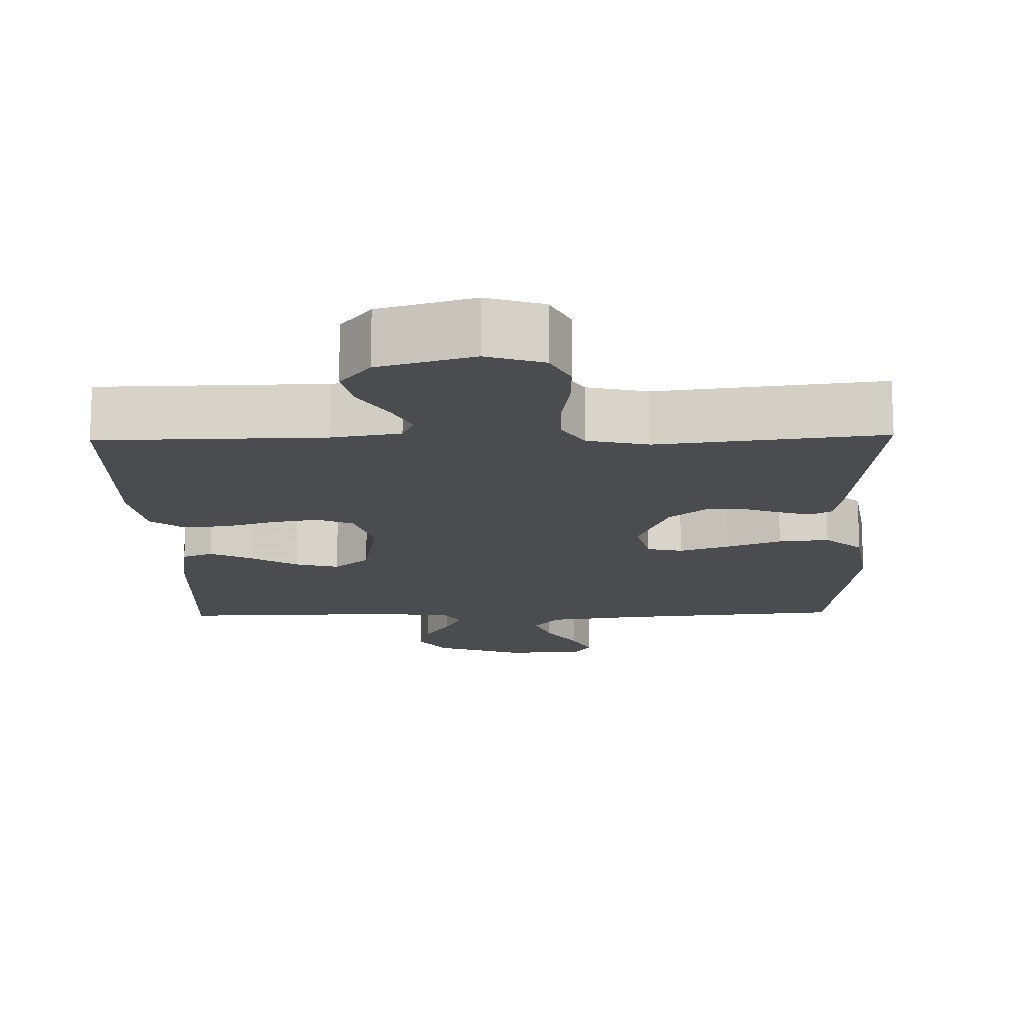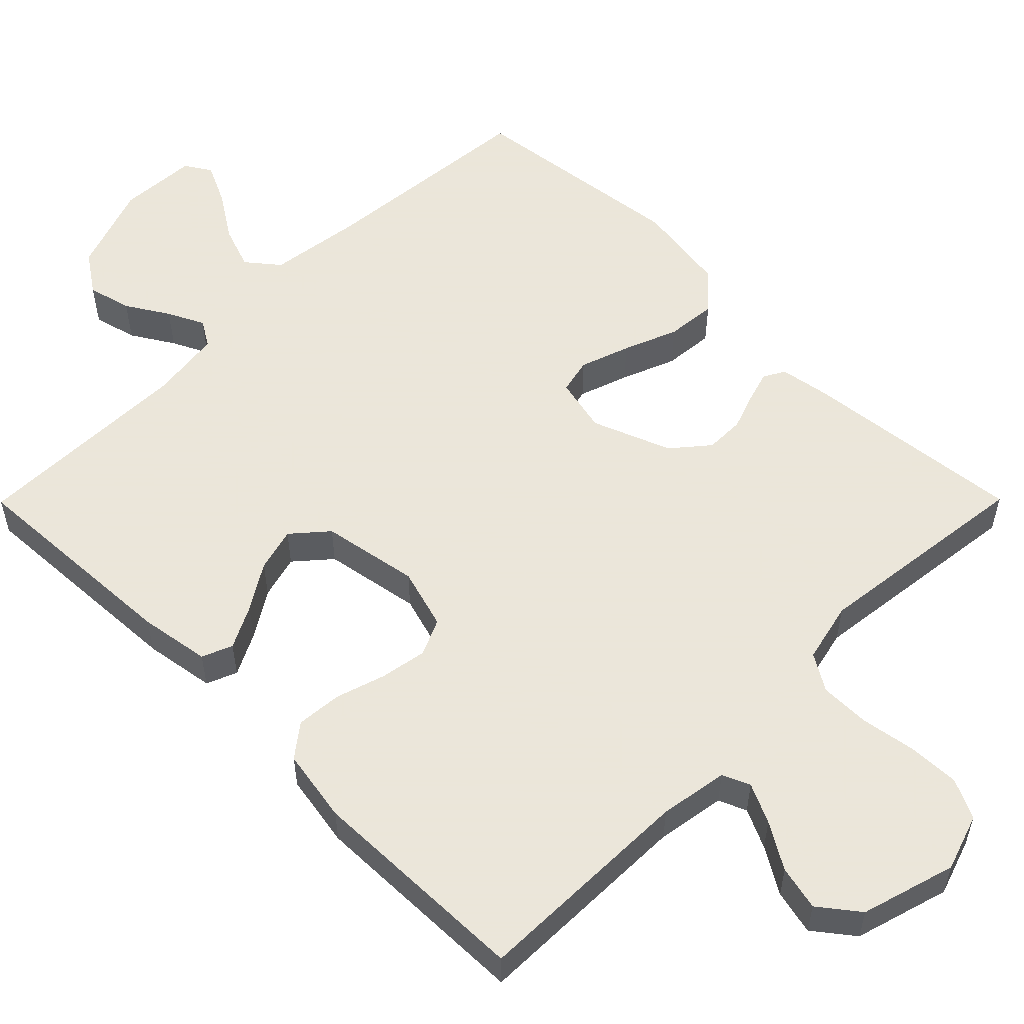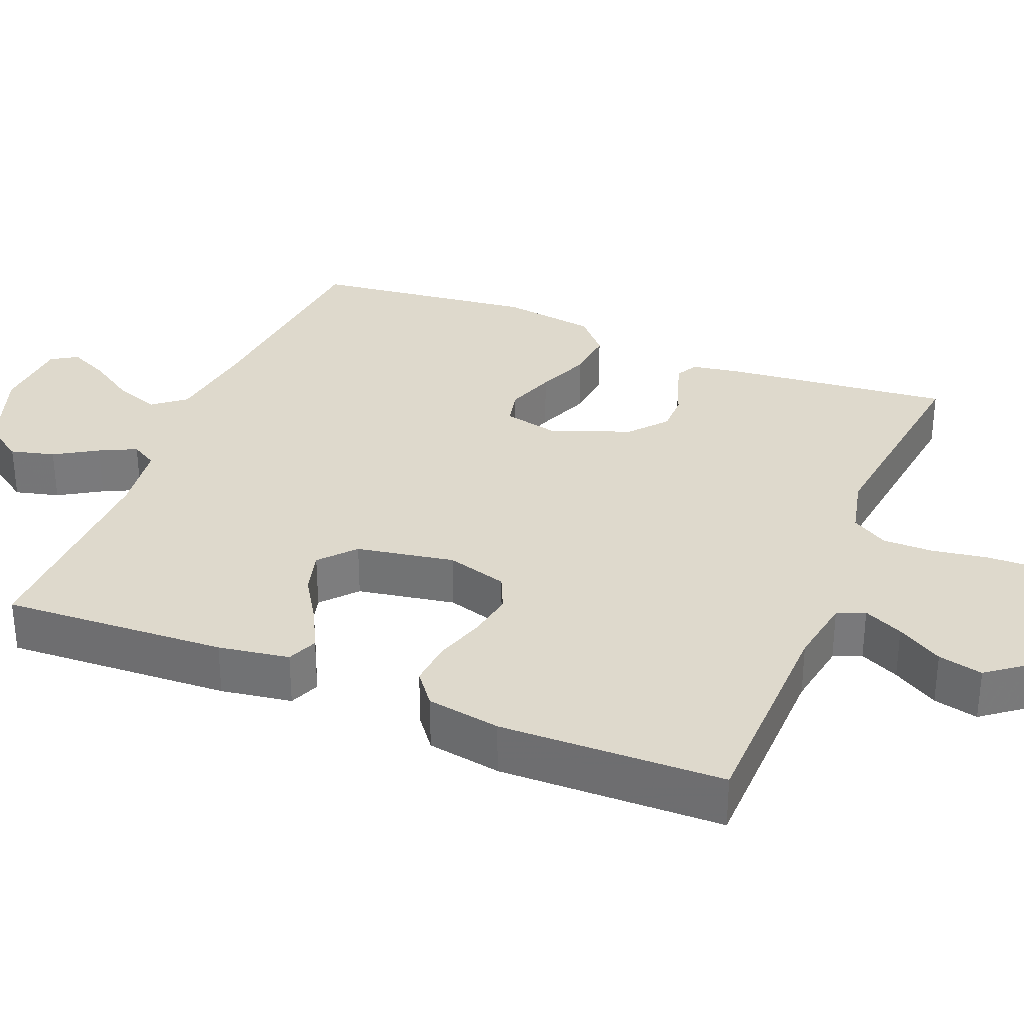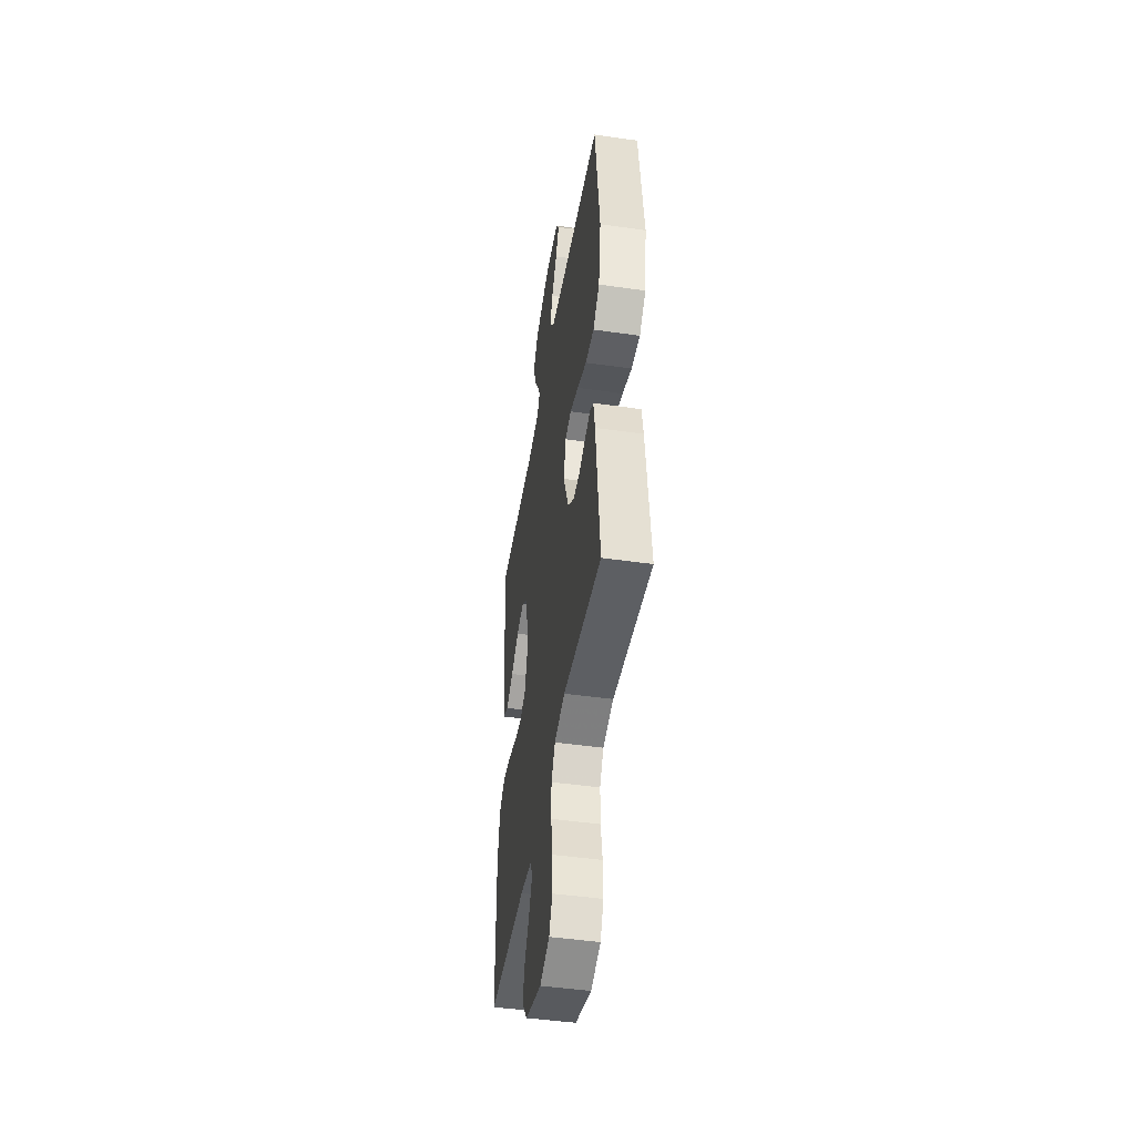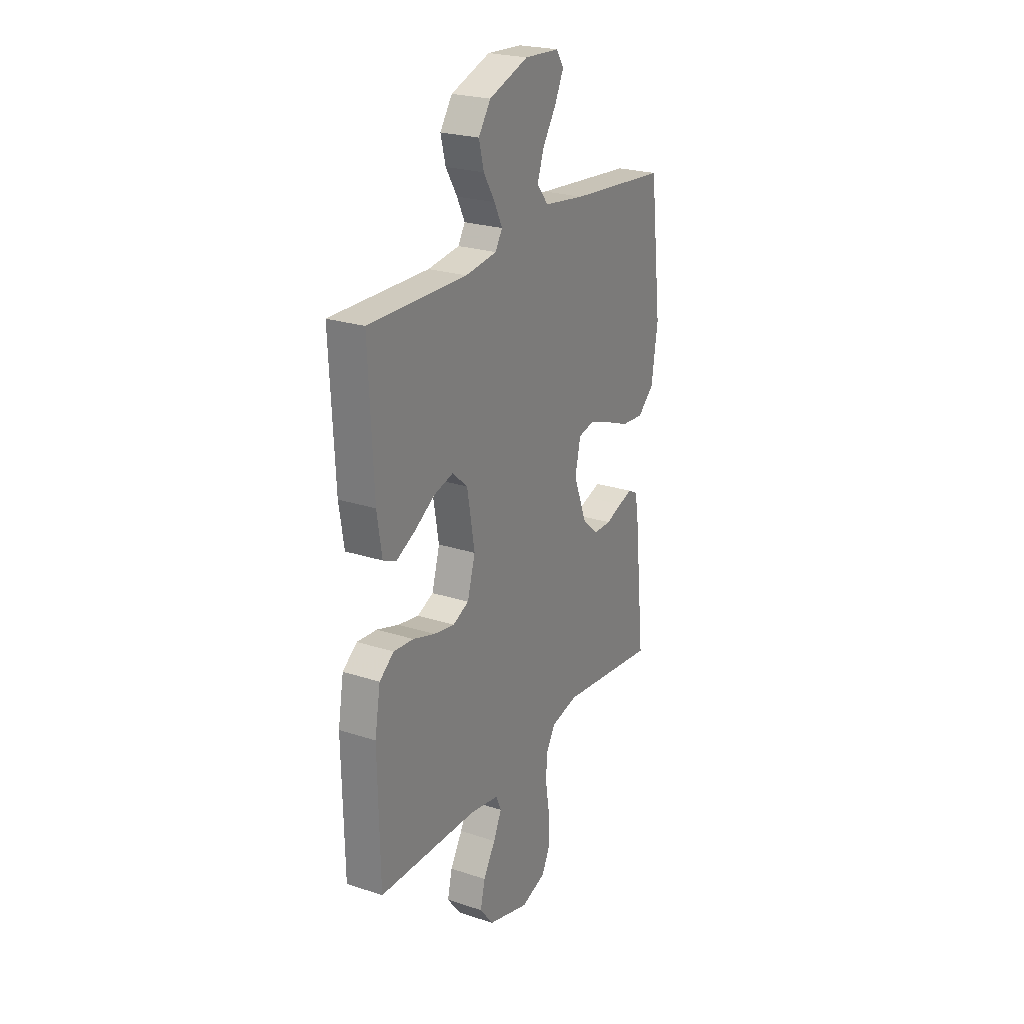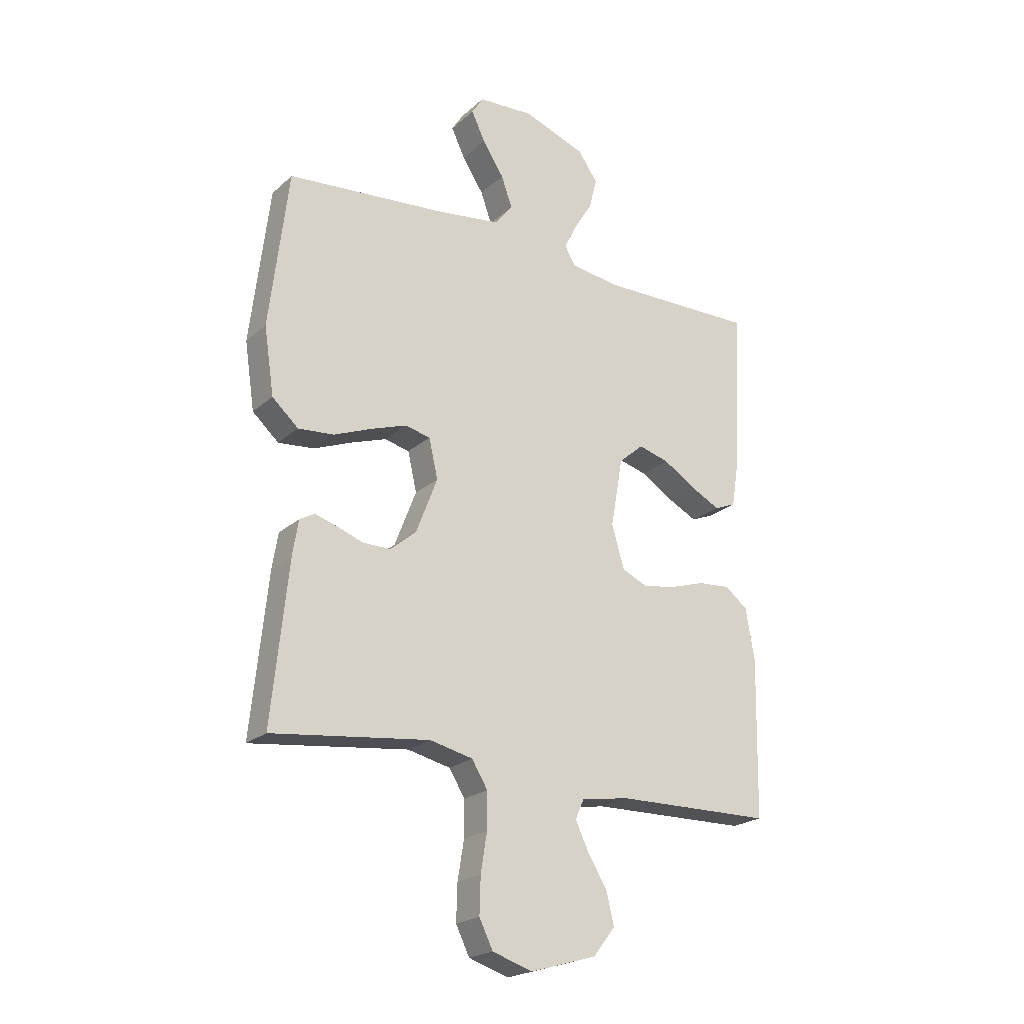
<metadata>
{"format":"obj","ext":"obj","renderer":"f3d","projection":"perspective","resolution":1024,"background":"white","views":[{"elev":-14.9,"azim":-178.6,"up":"+Y"},{"elev":55.0,"azim":134.8,"up":"+Y"},{"elev":32.2,"azim":112.1,"up":"+Y"},{"elev":-46.5,"azim":-99.3,"up":"+Z"},{"elev":23.9,"azim":118.7,"up":"+Z"},{"elev":-21.9,"azim":-34.0,"up":"+Z"}]}
</metadata>
<code>
v -0.5 0.07 0.5
v -0.2 0.07 0.527
v -0.075 0.07 0.544
v -0.04 0.07 0.587
v -0.061 0.07 0.646
v -0.102 0.07 0.709
v -0.128 0.07 0.764
v -0.106 0.07 0.799
v 0 0.07 0.805
v 0.12 0.07 0.762
v 0.157 0.07 0.708
v 0.142 0.07 0.649
v 0.107 0.07 0.592
v 0.083 0.07 0.543
v 0.104 0.07 0.508
v 0.2 0.07 0.495
v 0.5 0.07 0.5
v 0.485 0.07 0.2
v 0.47 0.07 0.105
v 0.429 0.07 0.088
v 0.372 0.07 0.117
v 0.31 0.07 0.156
v 0.251 0.07 0.172
v 0.204 0.07 0.131
v 0.181 0.07 0
v 0.205 0.07 -0.082
v 0.254 0.07 -0.104
v 0.317 0.07 -0.093
v 0.384 0.07 -0.072
v 0.445 0.07 -0.067
v 0.489 0.07 -0.101
v 0.506 0.07 -0.2
v 0.5 0.07 -0.5
v 0.2 0.07 -0.505
v 0.108 0.07 -0.52
v 0.092 0.07 -0.557
v 0.117 0.07 -0.61
v 0.154 0.07 -0.671
v 0.168 0.07 -0.731
v 0.127 0.07 -0.784
v 0 0.07 -0.821
v -0.076 0.07 -0.796
v -0.102 0.07 -0.743
v -0.1 0.07 -0.674
v -0.088 0.07 -0.6
v -0.088 0.07 -0.532
v -0.118 0.07 -0.483
v -0.2 0.07 -0.464
v -0.5 0.07 -0.5
v -0.469 0.07 -0.2
v -0.458 0.07 -0.132
v -0.429 0.07 -0.116
v -0.387 0.07 -0.129
v -0.337 0.07 -0.147
v -0.284 0.07 -0.147
v -0.235 0.07 -0.106
v -0.194 0.07 0
v -0.211 0.07 0.075
v -0.259 0.07 0.086
v -0.326 0.07 0.063
v -0.399 0.07 0.034
v -0.467 0.07 0.028
v -0.517 0.07 0.073
v -0.536 0.07 0.2
v -0.5 0 0.5
v -0.2 0 0.527
v -0.075 0 0.544
v -0.04 0 0.587
v -0.061 0 0.646
v -0.102 0 0.709
v -0.128 0 0.764
v -0.106 0 0.799
v 0 0 0.805
v 0.12 0 0.762
v 0.157 0 0.708
v 0.142 0 0.649
v 0.107 0 0.592
v 0.083 0 0.543
v 0.104 0 0.508
v 0.2 0 0.495
v 0.5 0 0.5
v 0.485 0 0.2
v 0.47 0 0.105
v 0.429 0 0.088
v 0.372 0 0.117
v 0.31 0 0.156
v 0.251 0 0.172
v 0.204 0 0.131
v 0.181 0 0
v 0.205 0 -0.082
v 0.254 0 -0.104
v 0.317 0 -0.093
v 0.384 0 -0.072
v 0.445 0 -0.067
v 0.489 0 -0.101
v 0.506 0 -0.2
v 0.5 0 -0.5
v 0.2 0 -0.505
v 0.108 0 -0.52
v 0.092 0 -0.557
v 0.117 0 -0.61
v 0.154 0 -0.671
v 0.168 0 -0.731
v 0.127 0 -0.784
v 0 0 -0.821
v -0.076 0 -0.796
v -0.102 0 -0.743
v -0.1 0 -0.674
v -0.088 0 -0.6
v -0.088 0 -0.532
v -0.118 0 -0.483
v -0.2 0 -0.464
v -0.5 0 -0.5
v -0.469 0 -0.2
v -0.458 0 -0.132
v -0.429 0 -0.116
v -0.387 0 -0.129
v -0.337 0 -0.147
v -0.284 0 -0.147
v -0.235 0 -0.106
v -0.194 0 0
v -0.211 0 0.075
v -0.259 0 0.086
v -0.326 0 0.063
v -0.399 0 0.034
v -0.467 0 0.028
v -0.517 0 0.073
v -0.536 0 0.2
f 63 64 1 2
f 60 61 62 63
f 59 60 63 2
f 58 59 2 3
f 57 58 3 4
f 51 52 53 54
f 49 50 51 54
f 48 49 54 55
f 47 48 55 56
f 42 43 44 45
f 42 45 46
f 41 42 46
f 40 41 46
f 37 38 39 40
f 36 37 40 46
f 35 36 46 47
f 31 32 33 34
f 28 29 30 31
f 27 28 31 34
f 26 27 34 35
f 19 20 21 22
f 17 18 19 22
f 16 17 22 23
f 15 16 23 24
f 10 11 12 13
f 10 13 14
f 9 10 14
f 8 9 14
f 5 6 7 8
f 4 5 8 14
f 57 4 14 15
f 25 26 35 47
f 25 47 56 57
f 15 24 25 57
f 66 65 128 127
f 127 126 125 124
f 66 127 124 123
f 67 66 123 122
f 68 67 122 121
f 118 117 116 115
f 118 115 114 113
f 119 118 113 112
f 120 119 112 111
f 109 108 107 106
f 110 109 106
f 110 106 105
f 110 105 104
f 104 103 102 101
f 110 104 101 100
f 111 110 100 99
f 98 97 96 95
f 95 94 93 92
f 98 95 92 91
f 99 98 91 90
f 86 85 84 83
f 86 83 82 81
f 87 86 81 80
f 88 87 80 79
f 77 76 75 74
f 78 77 74
f 78 74 73
f 78 73 72
f 72 71 70 69
f 78 72 69 68
f 79 78 68 121
f 111 99 90 89
f 121 120 111 89
f 121 89 88 79
f 1 65 66 2
f 2 66 67 3
f 3 67 68 4
f 4 68 69 5
f 5 69 70 6
f 6 70 71 7
f 7 71 72 8
f 8 72 73 9
f 9 73 74 10
f 10 74 75 11
f 11 75 76 12
f 12 76 77 13
f 13 77 78 14
f 14 78 79 15
f 15 79 80 16
f 16 80 81 17
f 17 81 82 18
f 18 82 83 19
f 19 83 84 20
f 20 84 85 21
f 21 85 86 22
f 22 86 87 23
f 23 87 88 24
f 24 88 89 25
f 25 89 90 26
f 26 90 91 27
f 27 91 92 28
f 28 92 93 29
f 29 93 94 30
f 30 94 95 31
f 31 95 96 32
f 32 96 97 33
f 33 97 98 34
f 34 98 99 35
f 35 99 100 36
f 36 100 101 37
f 37 101 102 38
f 38 102 103 39
f 39 103 104 40
f 40 104 105 41
f 41 105 106 42
f 42 106 107 43
f 43 107 108 44
f 44 108 109 45
f 45 109 110 46
f 46 110 111 47
f 47 111 112 48
f 48 112 113 49
f 49 113 114 50
f 50 114 115 51
f 51 115 116 52
f 52 116 117 53
f 53 117 118 54
f 54 118 119 55
f 55 119 120 56
f 56 120 121 57
f 57 121 122 58
f 58 122 123 59
f 59 123 124 60
f 60 124 125 61
f 61 125 126 62
f 62 126 127 63
f 63 127 128 64
f 64 128 65 1

</code>
